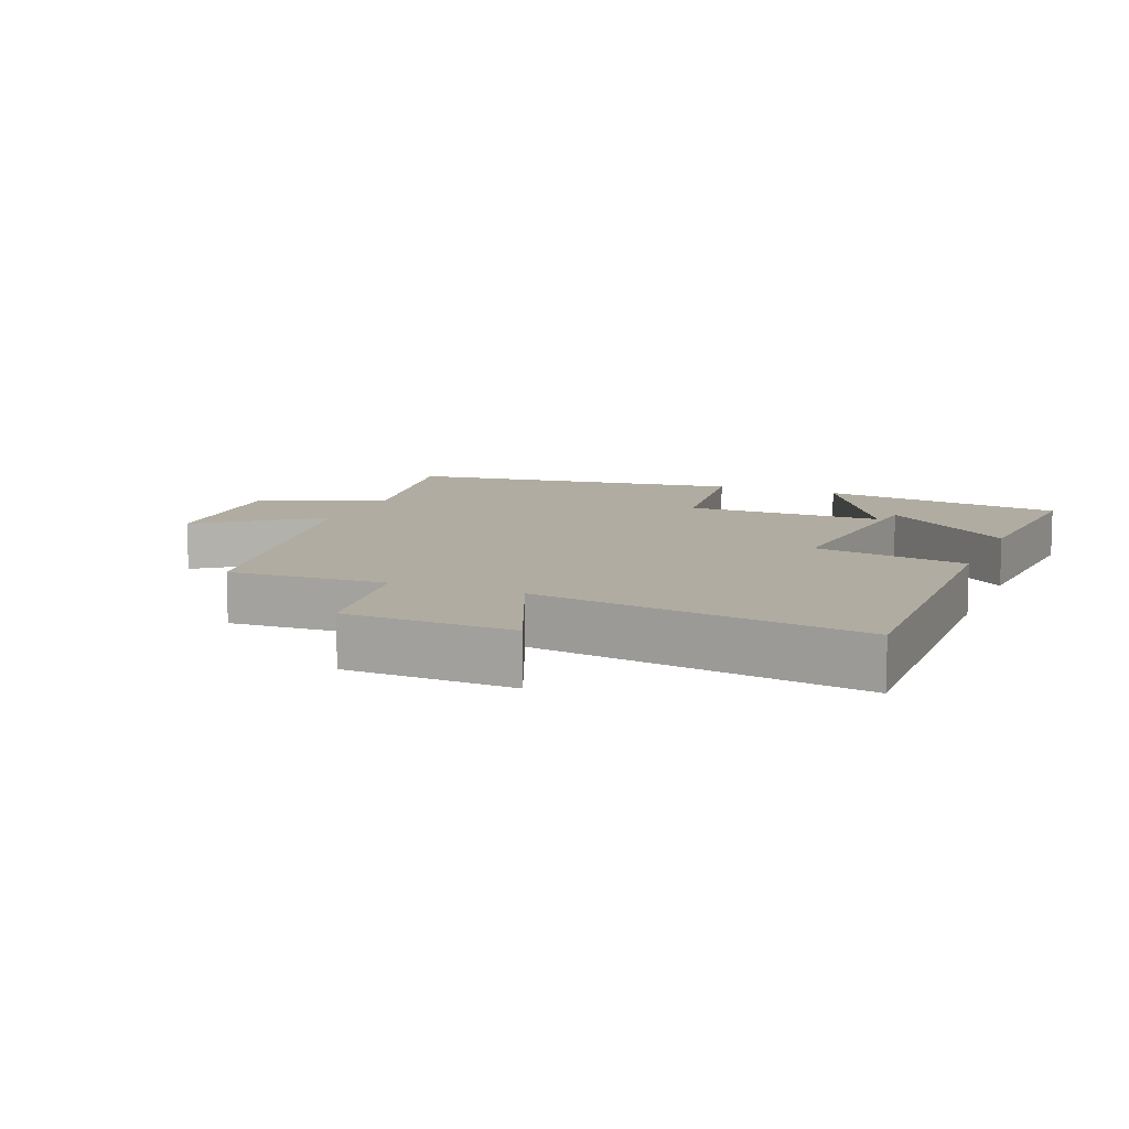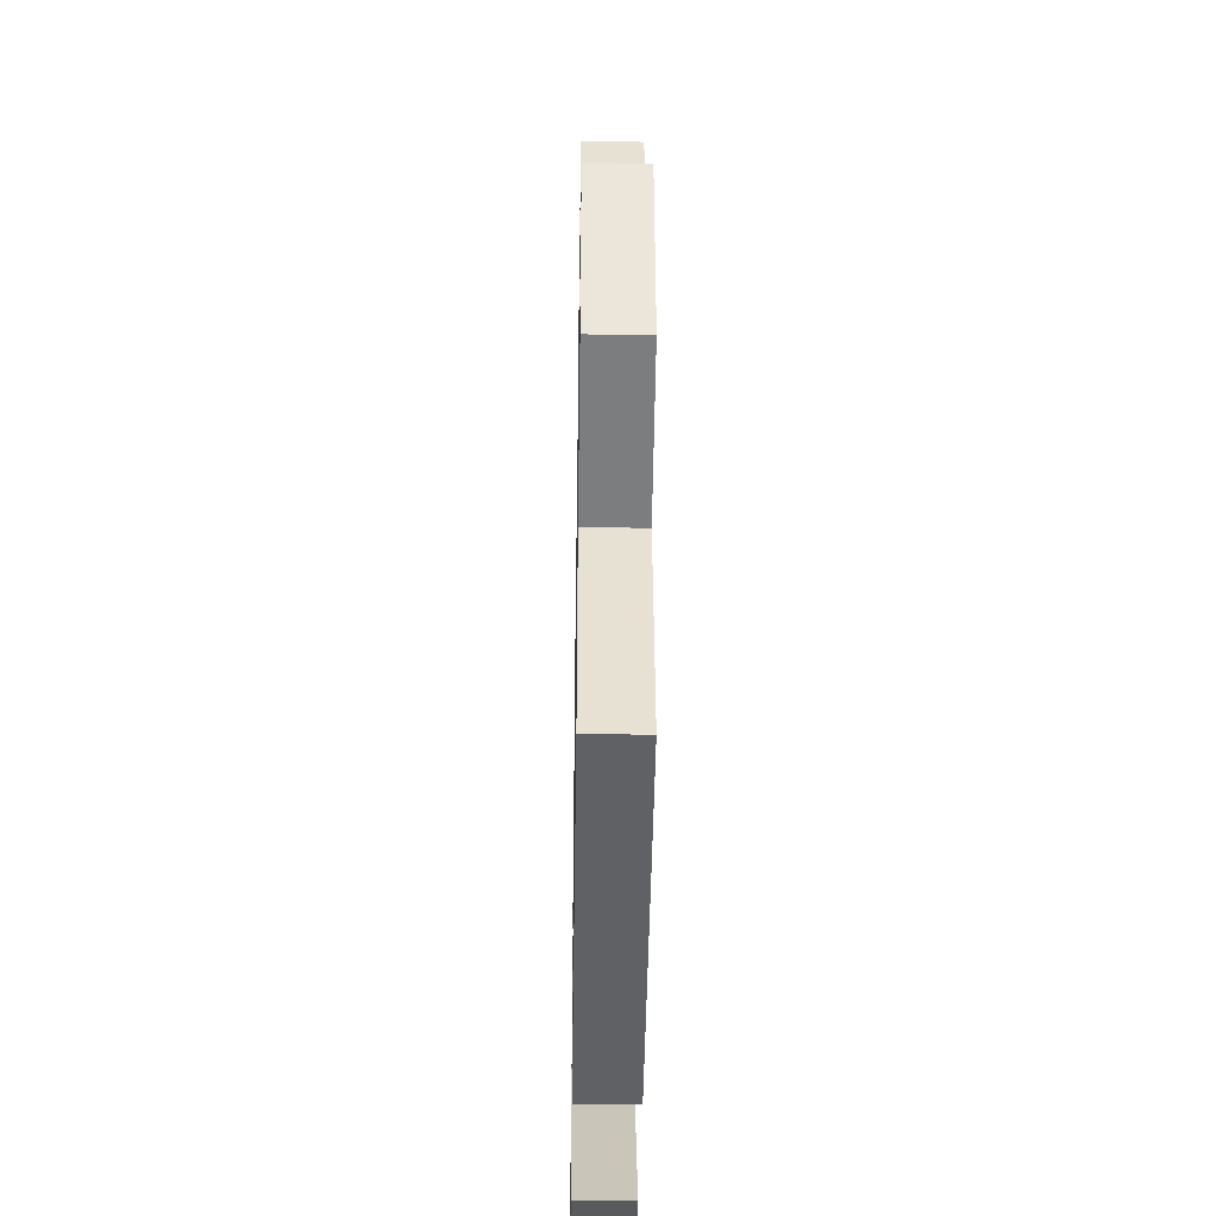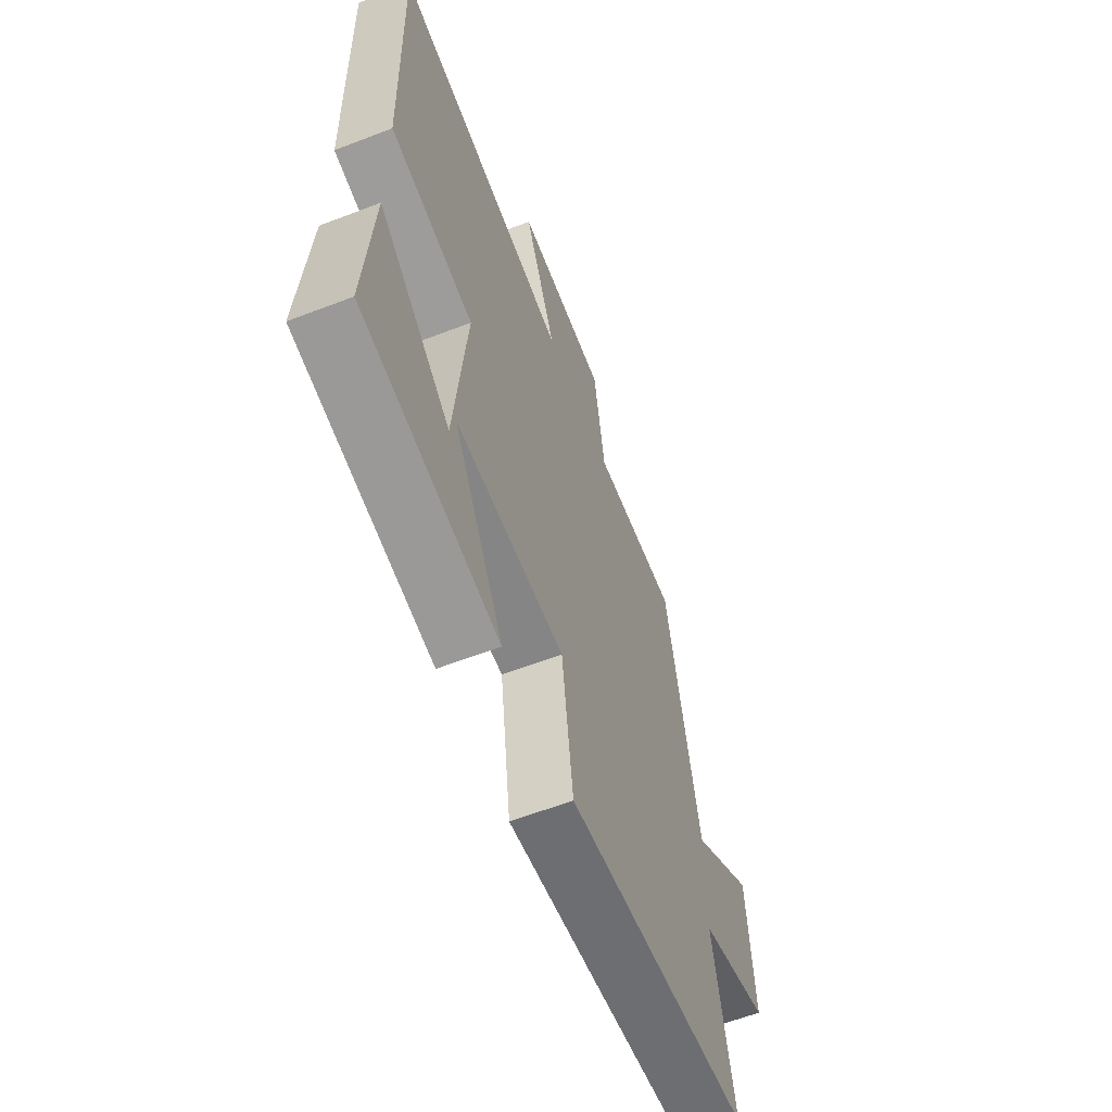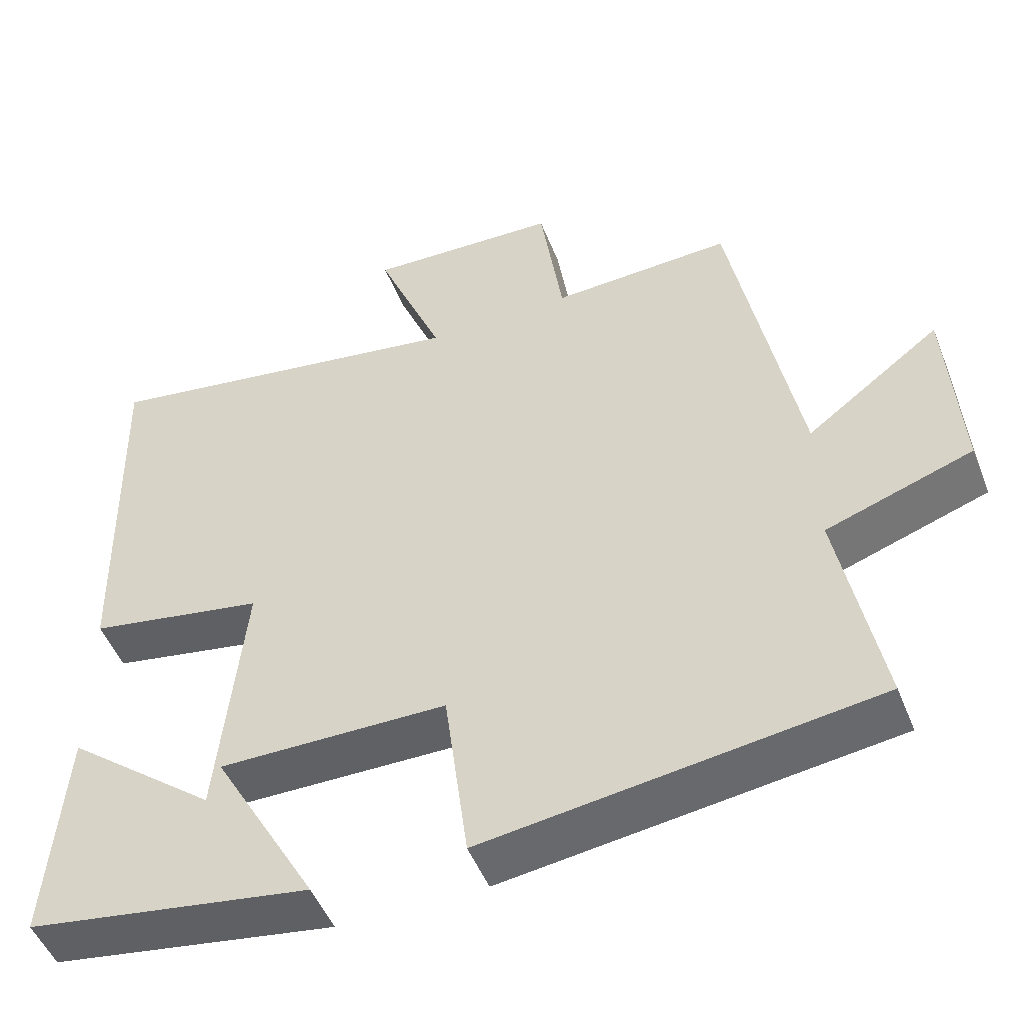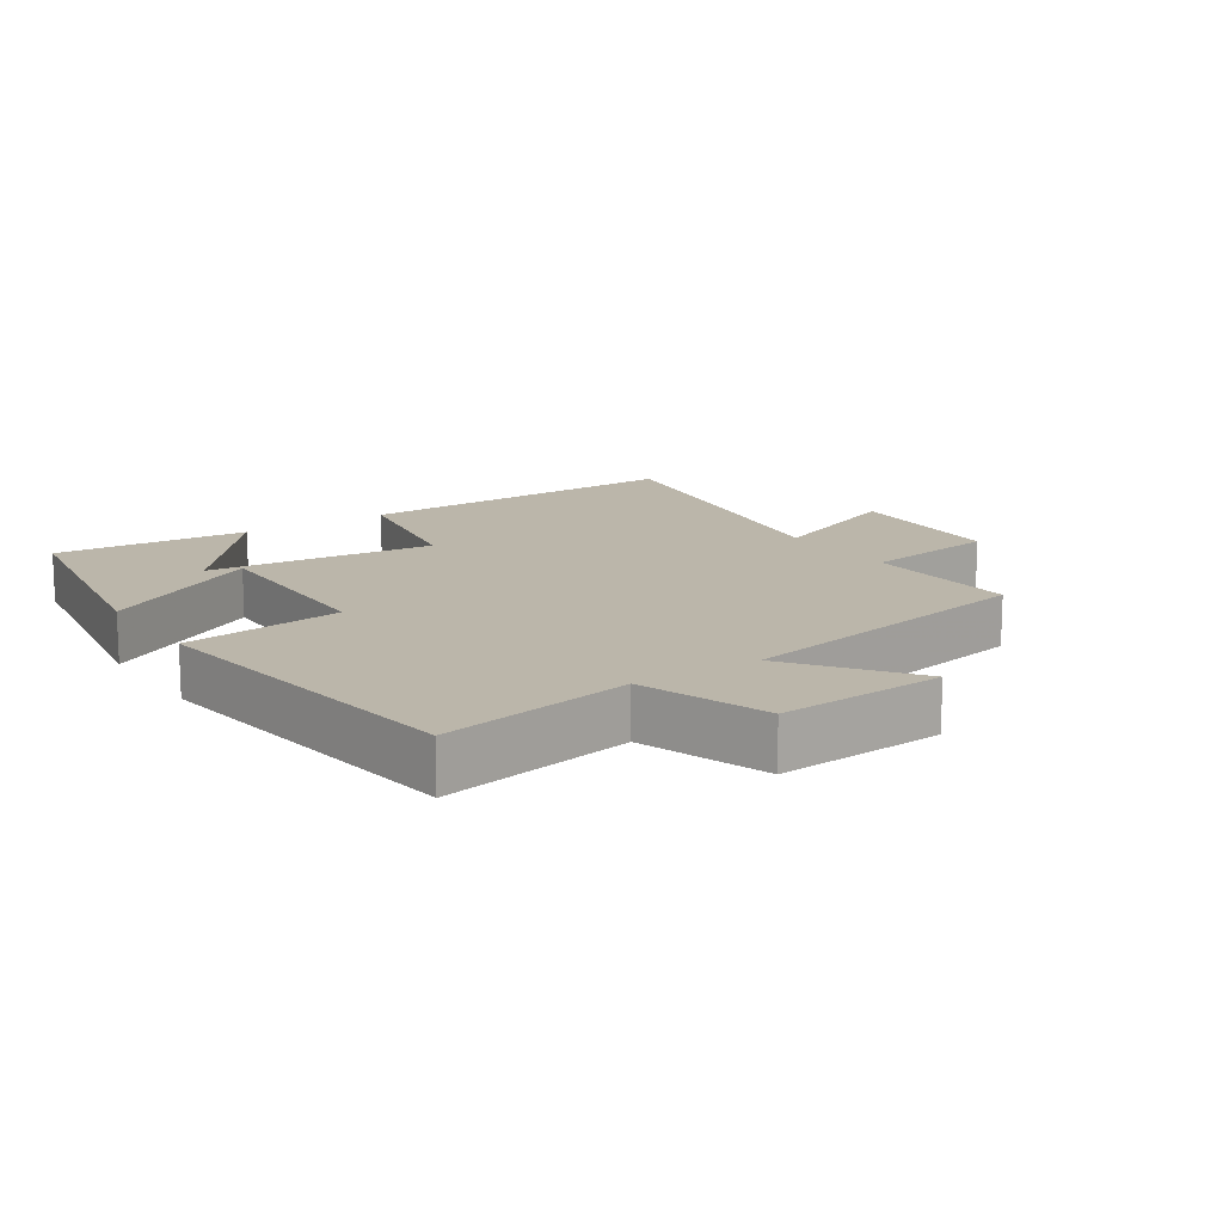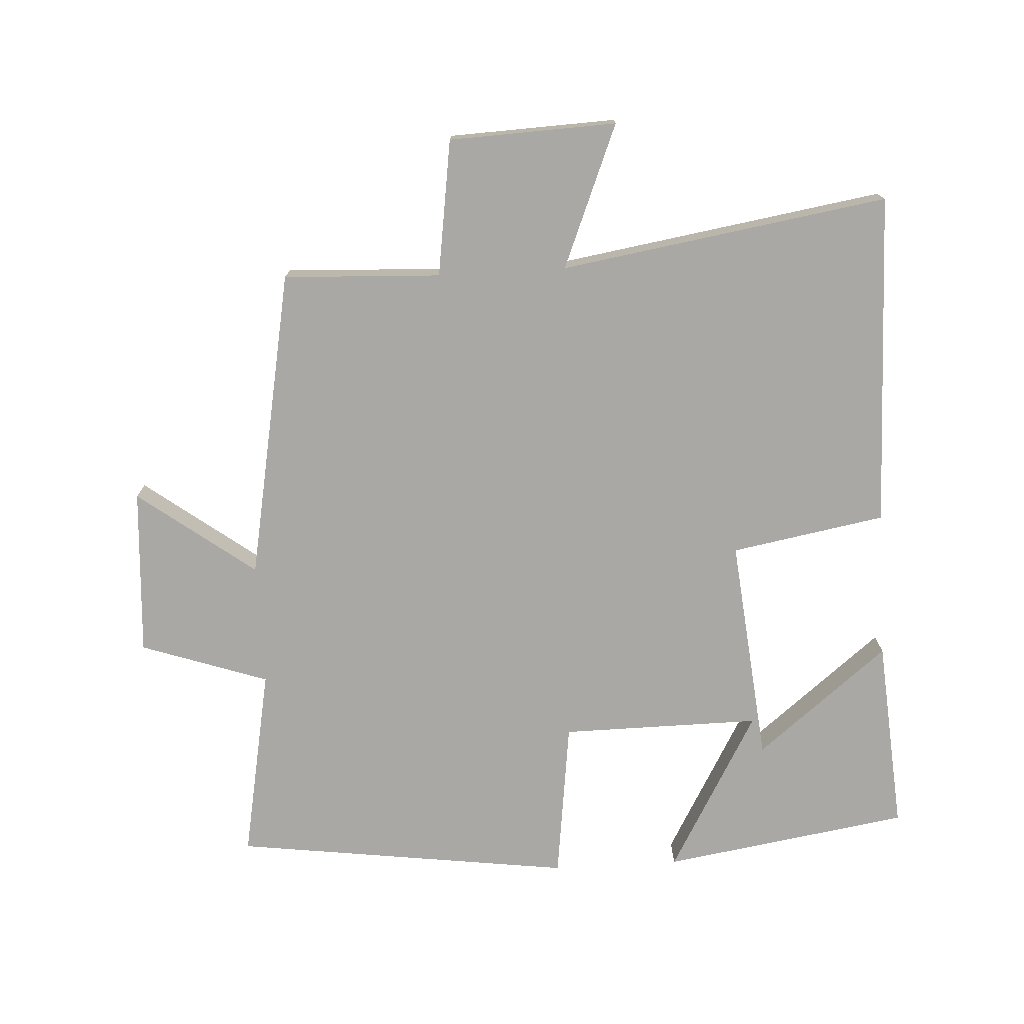
<metadata>
{"format":"obj","ext":"obj","renderer":"f3d","projection":"perspective","resolution":1024,"background":"white","views":[{"elev":10.2,"azim":22.0,"up":"+Y"},{"elev":-40.0,"azim":-90.9,"up":"+Z"},{"elev":-61.3,"azim":111.4,"up":"+Z"},{"elev":-49.6,"azim":-158.8,"up":"+Z"},{"elev":14.0,"azim":-123.6,"up":"+Y"},{"elev":-75.0,"azim":3.3,"up":"+Y"}]}
</metadata>
<code>
v -0.412 0.07 0.511
v -0.175 0.07 0.5
v -0.145 0.07 0.705
v 0.107 0.07 0.715
v 0.019 0.07 0.5
v 0.512 0.07 0.578
v 0.5 0.07 0.074
v 0.268 0.07 0.033
v 0.302 0.07 -0.309
v 0.5 0.07 -0.15
v 0.522 0.07 -0.442
v 0.15 0.07 -0.5
v 0.287 0.07 -0.258
v -0.013 0.07 -0.26
v -0.044 0.07 -0.5
v -0.555 0.07 -0.431
v -0.5 0.07 -0.141
v -0.692 0.07 -0.075
v -0.676 0.07 0.177
v -0.5 0.07 0.045
v -0.412 0 0.511
v -0.175 0 0.5
v -0.145 0 0.705
v 0.107 0 0.715
v 0.019 0 0.5
v 0.512 0 0.578
v 0.5 0 0.074
v 0.268 0 0.033
v 0.302 0 -0.309
v 0.5 0 -0.15
v 0.522 0 -0.442
v 0.15 0 -0.5
v 0.287 0 -0.258
v -0.013 0 -0.26
v -0.044 0 -0.5
v -0.555 0 -0.431
v -0.5 0 -0.141
v -0.692 0 -0.075
v -0.676 0 0.177
v -0.5 0 0.045
f 17 18 19 20
f 17 20 1 2
f 14 15 16 17
f 13 14 17 2
f 9 10 11 12
f 9 12 13
f 8 9 13
f 5 6 7 8
f 5 8 13 2
f 2 3 4 5
f 40 39 38 37
f 22 21 40 37
f 37 36 35 34
f 22 37 34 33
f 32 31 30 29
f 33 32 29
f 33 29 28
f 28 27 26 25
f 22 33 28 25
f 25 24 23 22
f 1 21 22 2
f 2 22 23 3
f 3 23 24 4
f 4 24 25 5
f 5 25 26 6
f 6 26 27 7
f 7 27 28 8
f 8 28 29 9
f 9 29 30 10
f 10 30 31 11
f 11 31 32 12
f 12 32 33 13
f 13 33 34 14
f 14 34 35 15
f 15 35 36 16
f 16 36 37 17
f 17 37 38 18
f 18 38 39 19
f 19 39 40 20
f 20 40 21 1

</code>
